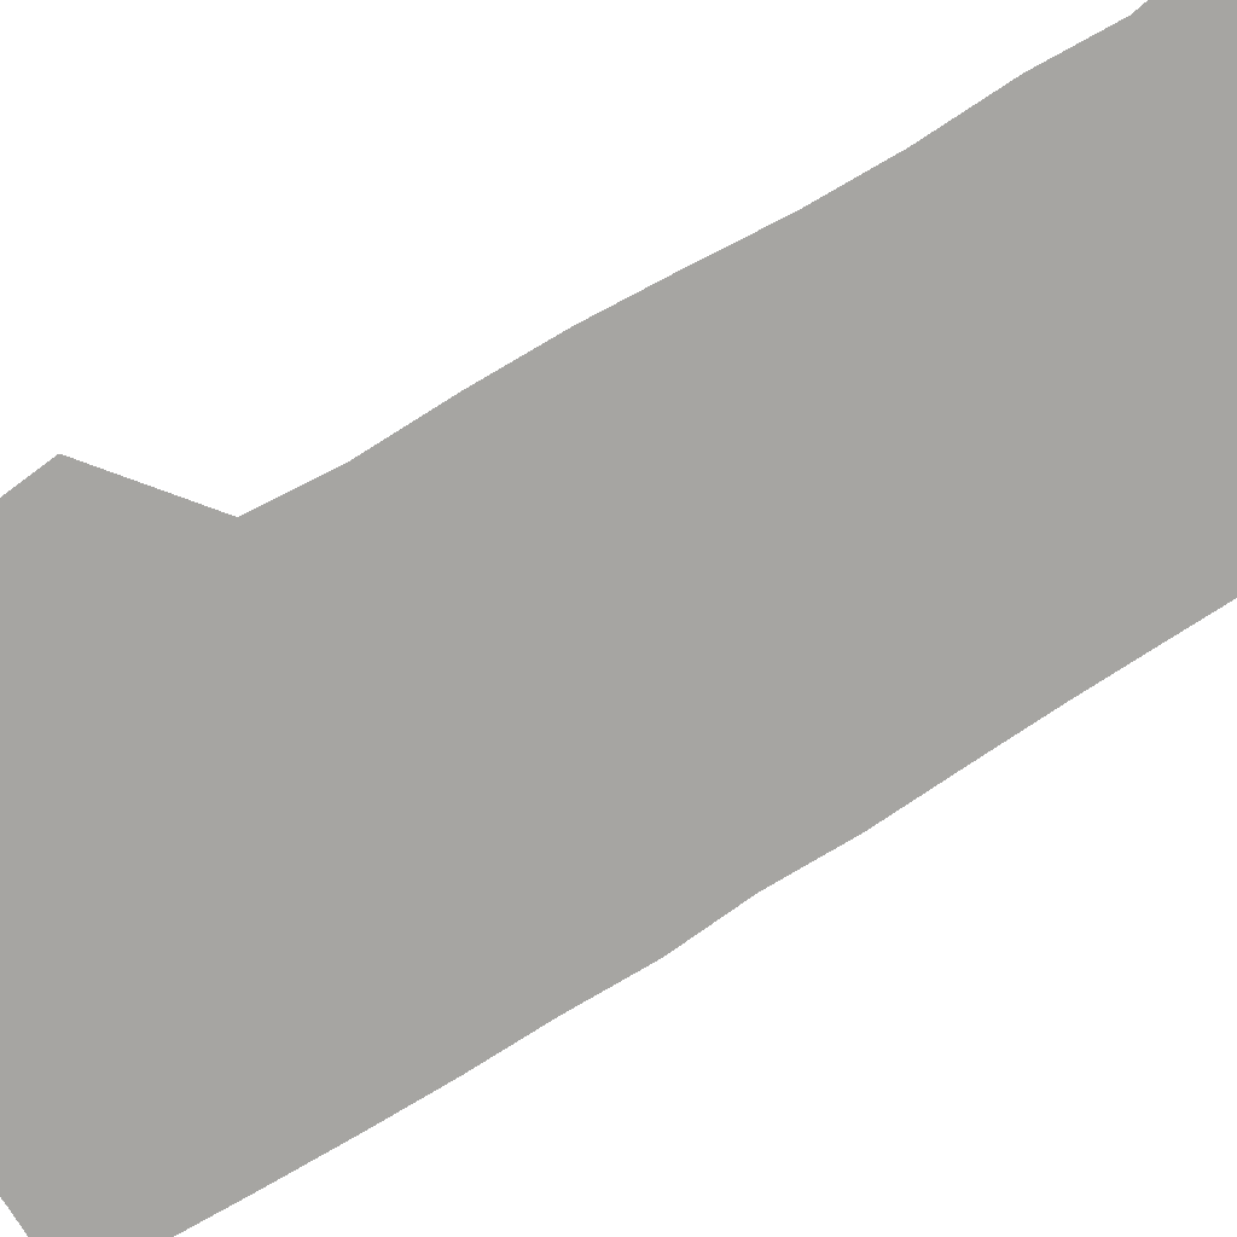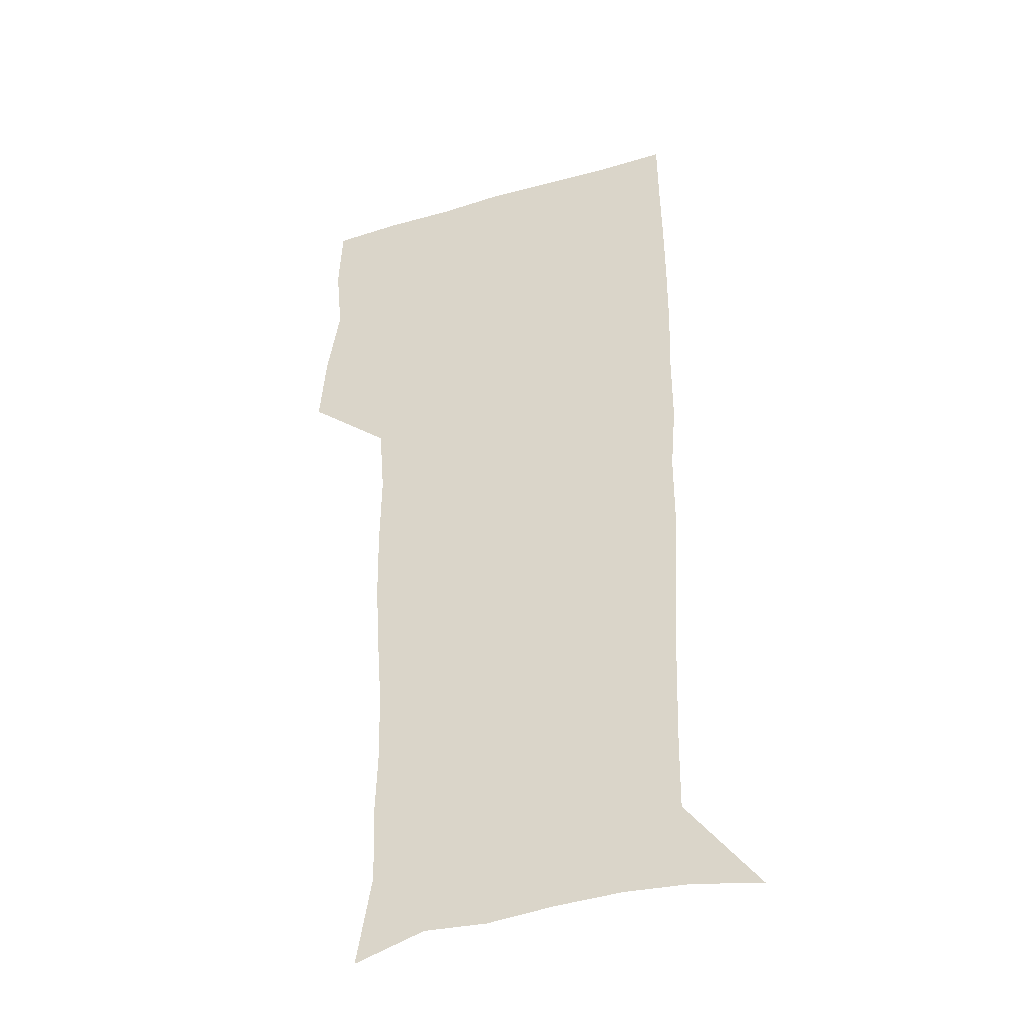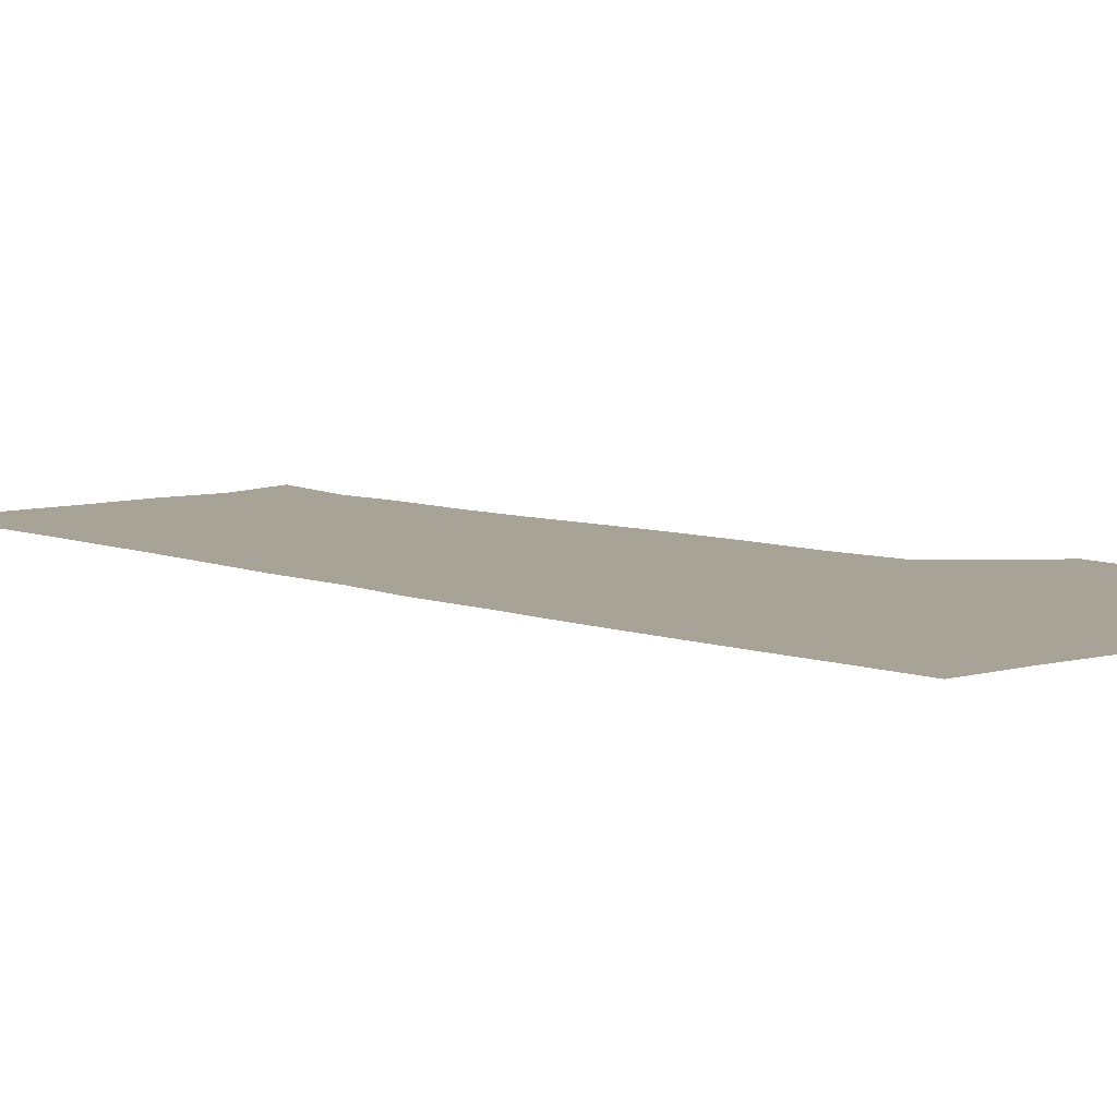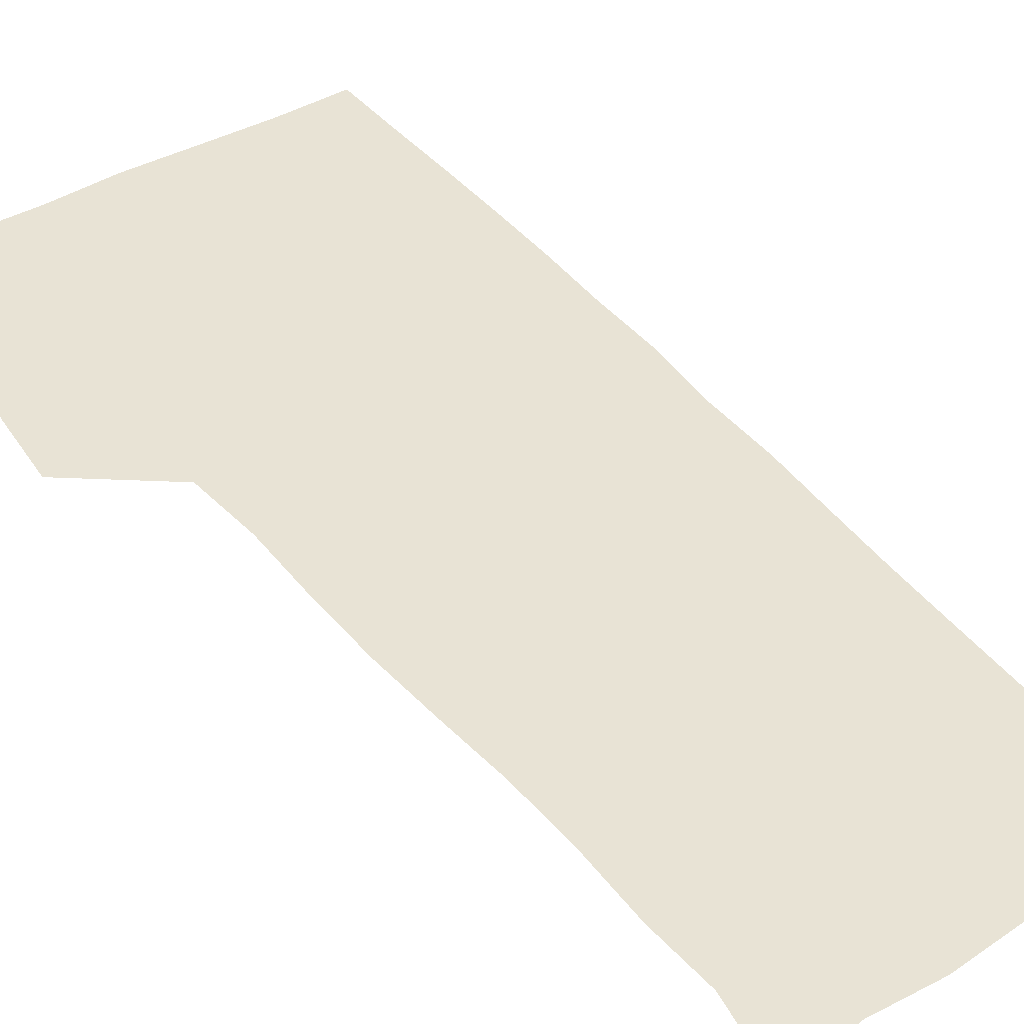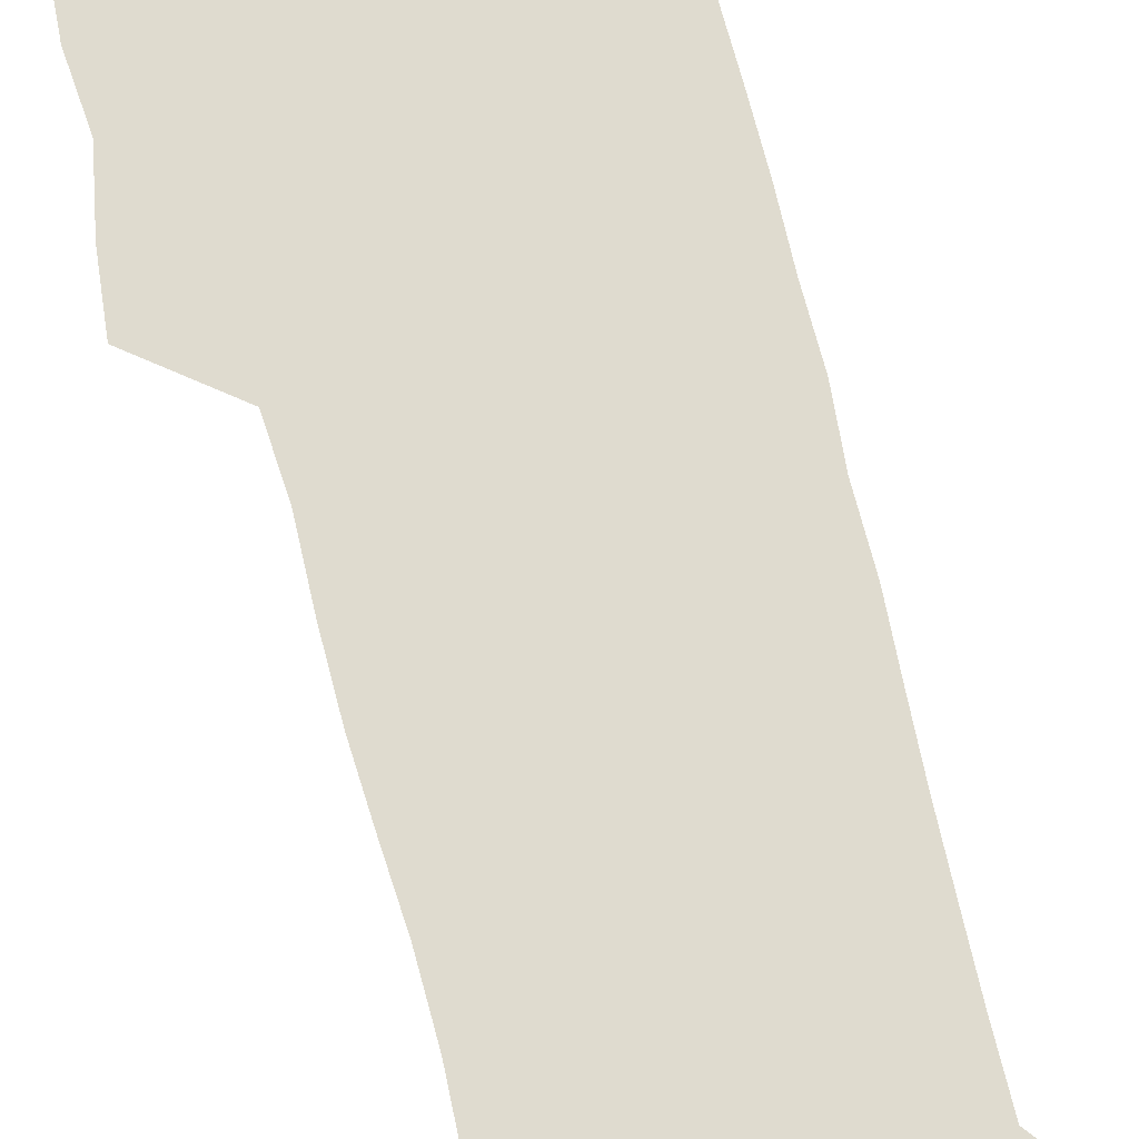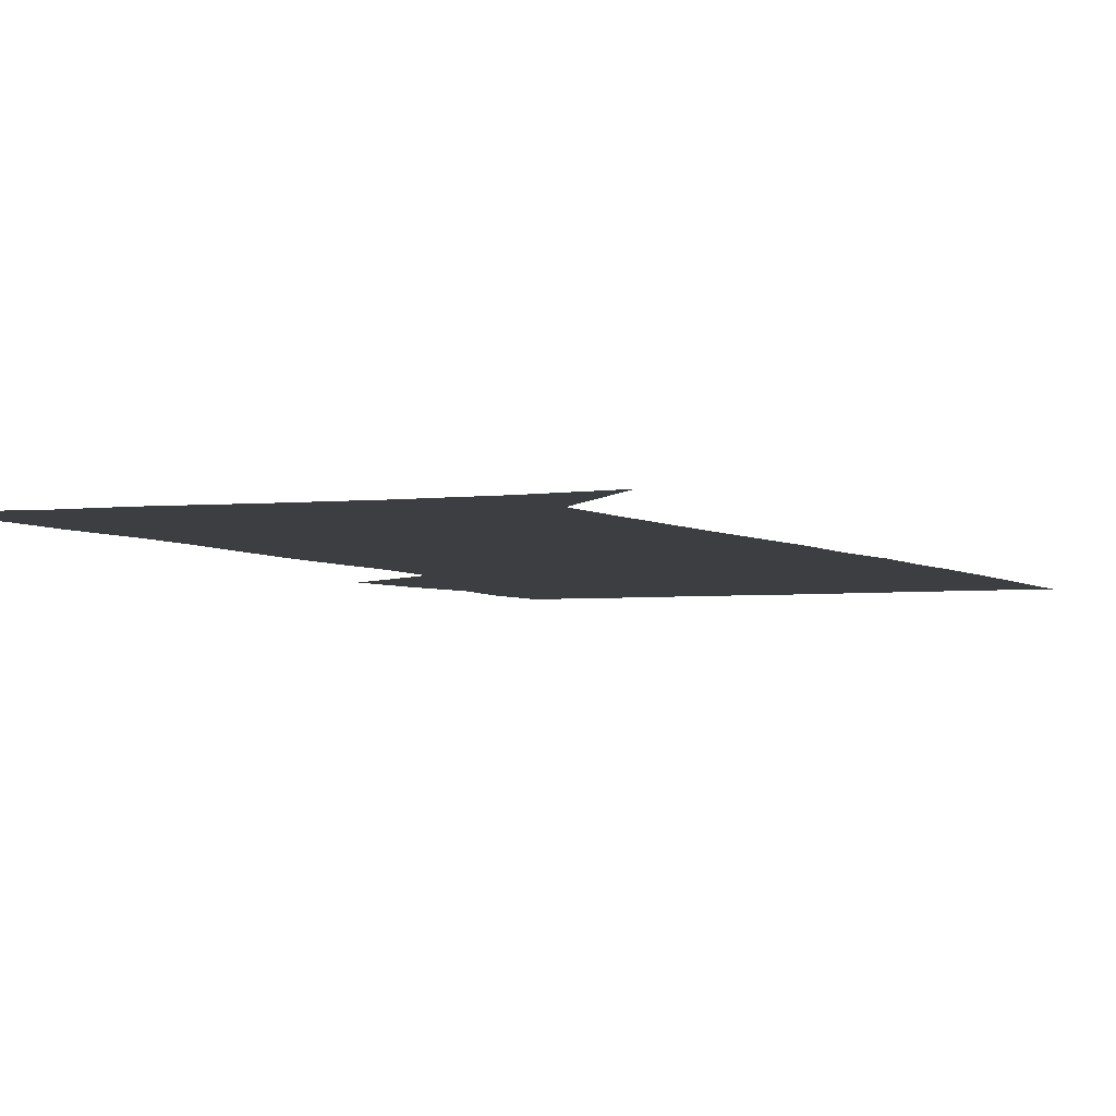
<metadata>
{"format":"obj","ext":"obj","renderer":"f3d","projection":"perspective","resolution":1024,"background":"white","views":[{"elev":-73.8,"azim":-58.5,"up":"+Z"},{"elev":-37.6,"azim":20.4,"up":"+Y"},{"elev":6.7,"azim":139.0,"up":"+Z"},{"elev":41.3,"azim":-35.0,"up":"+Z"},{"elev":70.4,"azim":-14.0,"up":"+Z"},{"elev":-3.4,"azim":22.8,"up":"+Z"}]}
</metadata>
<code>
v 472.6 447.2 0
v 475.4 477.9 0
v 481.1 509.5 0
v 478.1 540.3 0
v 479.6 569.6 0
v 509.4 134.2 0
v 516.2 172.9 0
v 514.9 201.2 0
v 515.9 233.3 0
v 515.2 264.1 0
v 512.9 293.8 0
v 511.1 324.1 0
v 510.6 355.8 0
v 511.2 388.4 0
v 508.8 418.9 0
v 512.6 450.6 0
v 510.7 479.8 0
v 513.4 509.6 0
v 513.3 538.8 0
v 509.7 570.9 0
v 540.4 143.9 0
v 544.8 180.4 0
v 547 213.8 0
v 546.8 243.4 0
v 545.5 272.3 0
v 544.8 302.2 0
v 543.9 332 0
v 543 361.9 0
v 542.7 392.2 0
v 543.7 422.8 0
v 544.5 452.3 0
v 544.2 481 0
v 544.3 509.5 0
v 544.7 537.4 0
v 540.7 570.4 0
v 568.2 142.6 0
v 572.1 183.7 0
v 574.6 220.2 0
v 574 247.4 0
v 573.7 276.7 0
v 573.3 306 0
v 572.9 335.6 0
v 572.9 365.4 0
v 573.1 395 0
v 573.3 424.1 0
v 573.9 453.3 0
v 573.3 481.5 0
v 573.4 509.8 0
v 573 538.3 0
v 570.3 571.8 0
v 597.8 145.3 0
v 599.5 187.9 0
v 600.1 218.3 0
v 600.3 246.9 0
v 600.5 278 0
v 600.6 306.4 0
v 600.9 338 0
v 601.1 366.5 0
v 601.4 395.1 0
v 601.7 423.9 0
v 601.8 453.3 0
v 601.9 481.7 0
v 601.9 510.1 0
v 601.7 538 0
v 600.5 570.7 0
v 627.3 146.4 0
v 626.5 183.8 0
v 626.2 216.8 0
v 626.7 246.3 0
v 627.2 276.1 0
v 628.1 305 0
v 628.3 335.8 0
v 628.8 365.3 0
v 629.8 394 0
v 630.6 423.1 0
v 630.5 452.7 0
v 630.7 481.6 0
v 630.9 510.5 0
v 630.5 539.5 0
v 630.7 569.8 0
v 656.3 144.9 0
v 653.7 180.5 0
v 654 210.6 0
v 654.8 240.2 0
v 655.8 270.1 0
v 657.3 299.6 0
v 659 329.5 0
v 658.9 360.9 0
v 661.3 390.1 0
v 661.1 420.9 0
v 662 450.9 0
v 662 481 0
v 661.7 510.9 0
v 661.1 540.7 0
v 660.7 570.2 0
v 686.1 140 0
v 691 571 0
v 691 601 0
f 15 16 1
f 1 16 2
f 16 17 2
f 2 17 3
f 17 18 3
f 3 18 4
f 18 19 4
f 4 19 5
f 19 20 5
f 6 21 7
f 21 22 7
f 7 22 8
f 22 23 8
f 8 23 9
f 23 24 9
f 9 24 10
f 24 25 10
f 10 25 11
f 25 26 11
f 11 26 12
f 26 27 12
f 12 27 13
f 27 28 13
f 13 28 14
f 28 29 14
f 14 29 15
f 29 30 15
f 15 30 16
f 30 31 16
f 16 31 17
f 31 32 17
f 17 32 18
f 32 33 18
f 18 33 19
f 33 34 19
f 19 34 20
f 34 35 20
f 21 36 22
f 36 37 22
f 22 37 23
f 37 38 23
f 23 38 24
f 38 39 24
f 24 39 25
f 39 40 25
f 25 40 26
f 40 41 26
f 26 41 27
f 41 42 27
f 27 42 28
f 42 43 28
f 28 43 29
f 43 44 29
f 29 44 30
f 44 45 30
f 30 45 31
f 45 46 31
f 31 46 32
f 46 47 32
f 32 47 33
f 47 48 33
f 33 48 34
f 48 49 34
f 34 49 35
f 49 50 35
f 36 51 37
f 51 52 37
f 37 52 38
f 52 53 38
f 38 53 39
f 53 54 39
f 39 54 40
f 54 55 40
f 40 55 41
f 55 56 41
f 41 56 42
f 56 57 42
f 42 57 43
f 57 58 43
f 43 58 44
f 58 59 44
f 44 59 45
f 59 60 45
f 45 60 46
f 60 61 46
f 46 61 47
f 61 62 47
f 47 62 48
f 62 63 48
f 48 63 49
f 63 64 49
f 49 64 50
f 64 65 50
f 51 66 52
f 66 67 52
f 52 67 53
f 67 68 53
f 53 68 54
f 68 69 54
f 54 69 55
f 69 70 55
f 55 70 56
f 70 71 56
f 56 71 57
f 71 72 57
f 57 72 58
f 72 73 58
f 58 73 59
f 73 74 59
f 59 74 60
f 74 75 60
f 60 75 61
f 75 76 61
f 61 76 62
f 76 77 62
f 62 77 63
f 77 78 63
f 63 78 64
f 78 79 64
f 64 79 65
f 79 80 65
f 66 81 67
f 81 82 67
f 67 82 68
f 82 83 68
f 68 83 69
f 83 84 69
f 69 84 70
f 84 85 70
f 70 85 71
f 85 86 71
f 71 86 72
f 86 87 72
f 72 87 73
f 87 88 73
f 73 88 74
f 88 89 74
f 74 89 75
f 89 90 75
f 75 90 76
f 90 91 76
f 76 91 77
f 91 92 77
f 77 92 78
f 92 93 78
f 78 93 79
f 93 94 79
f 79 94 80
f 94 95 80
f 81 96 82

</code>
